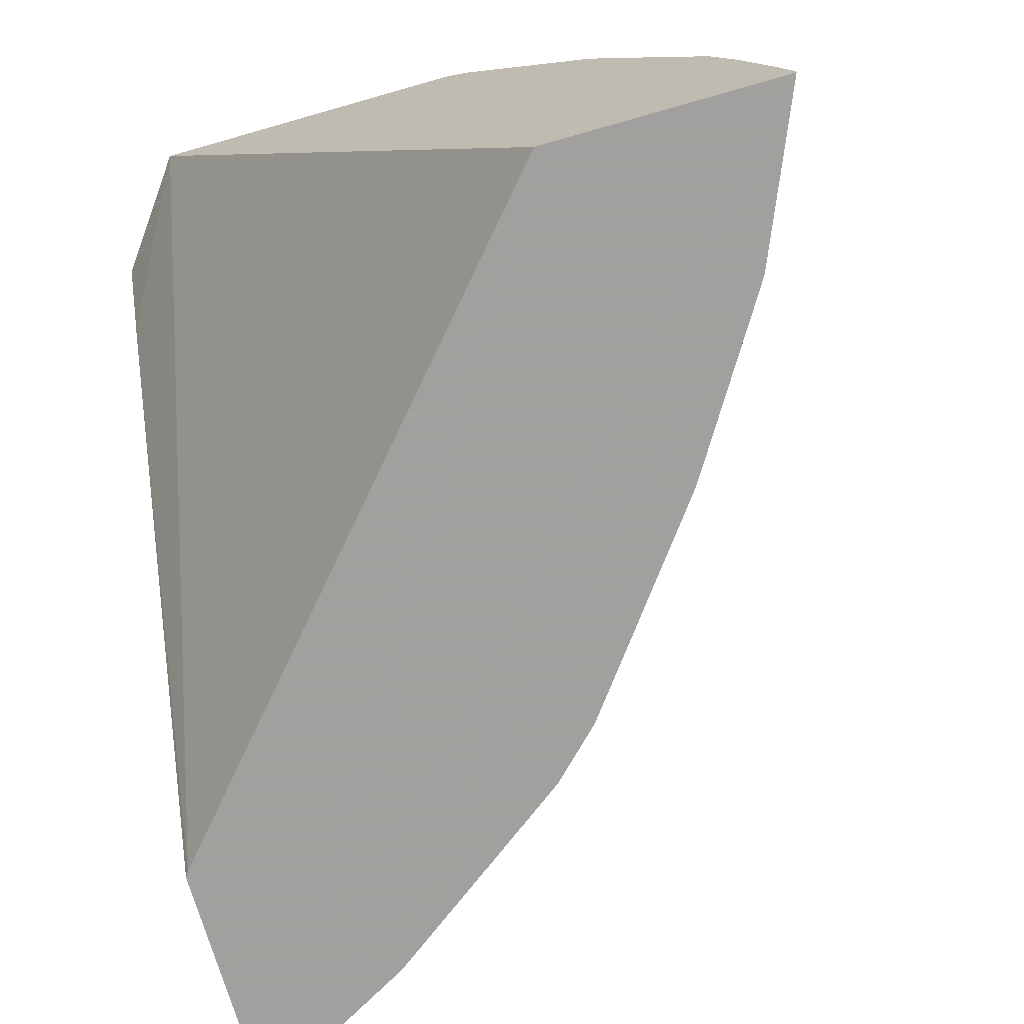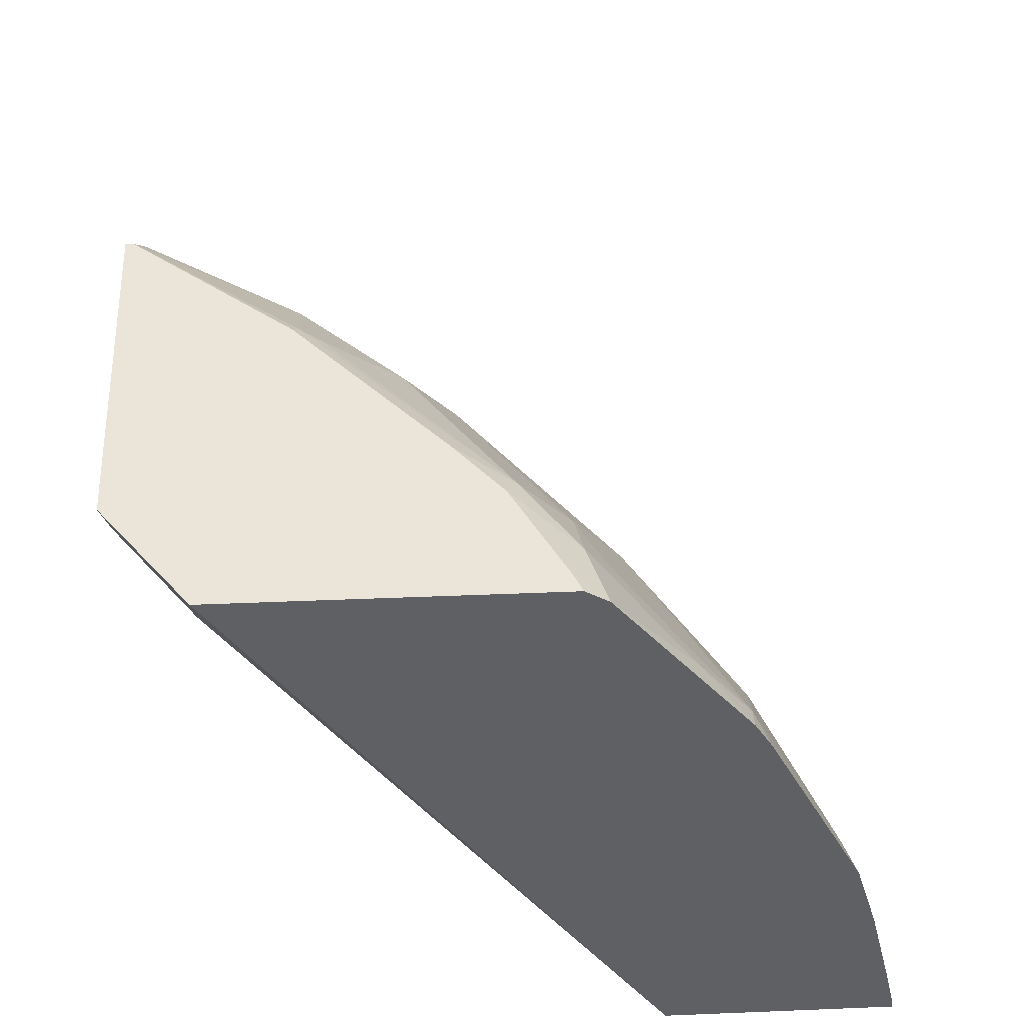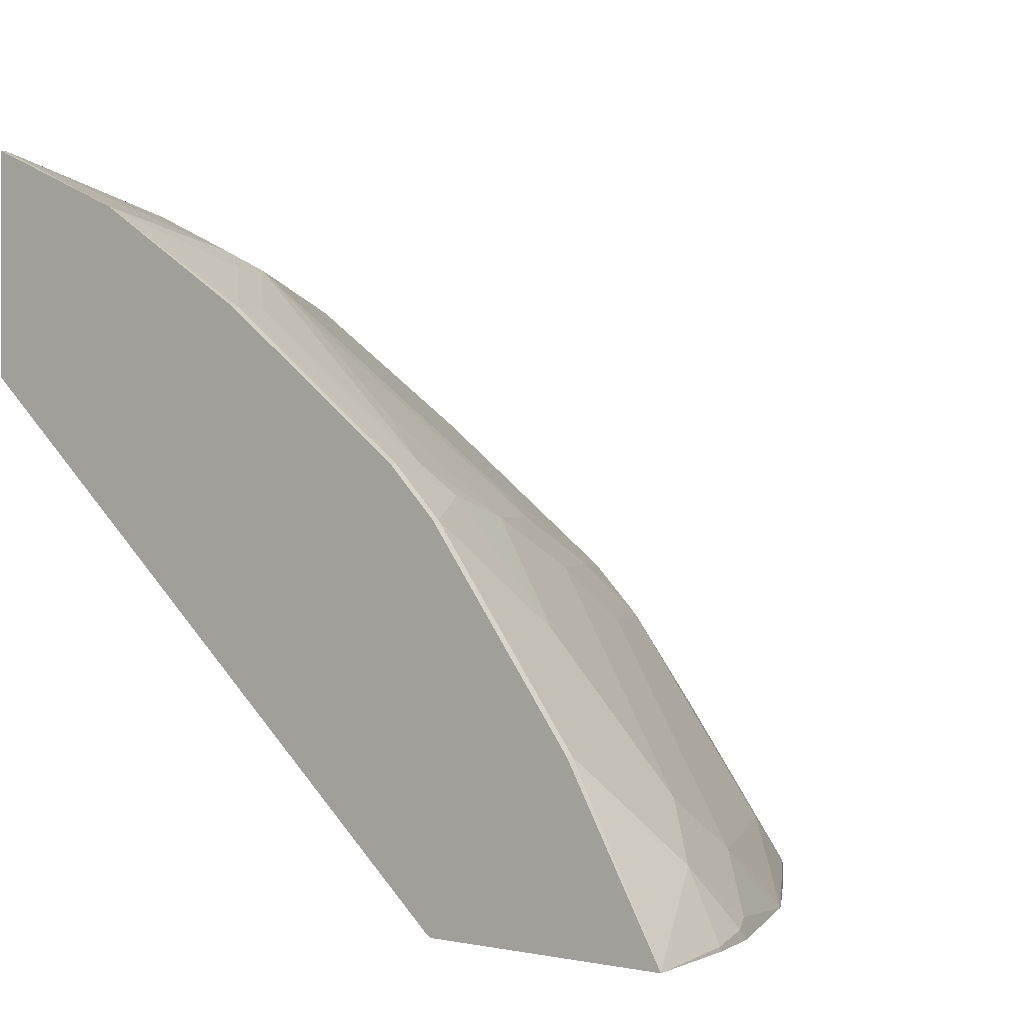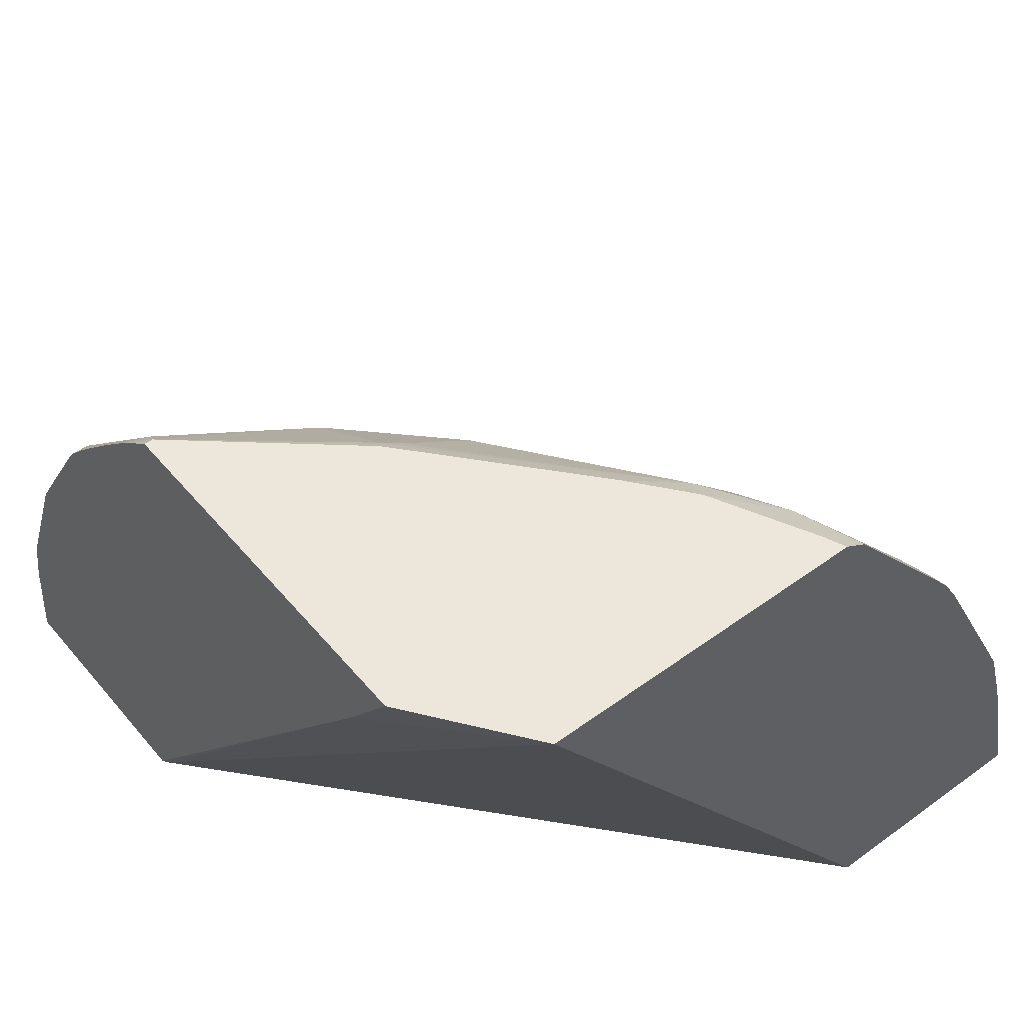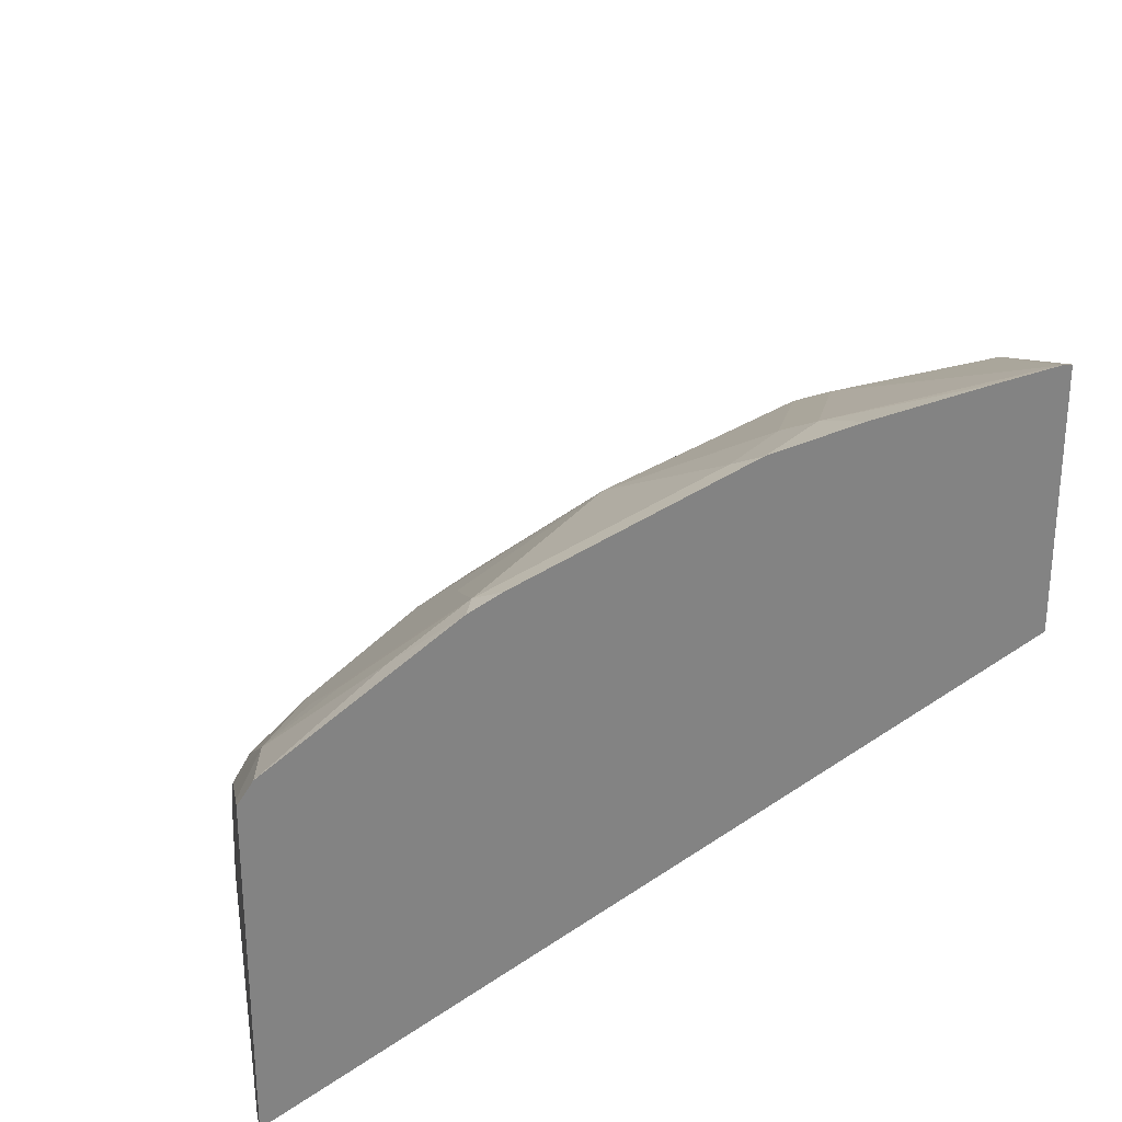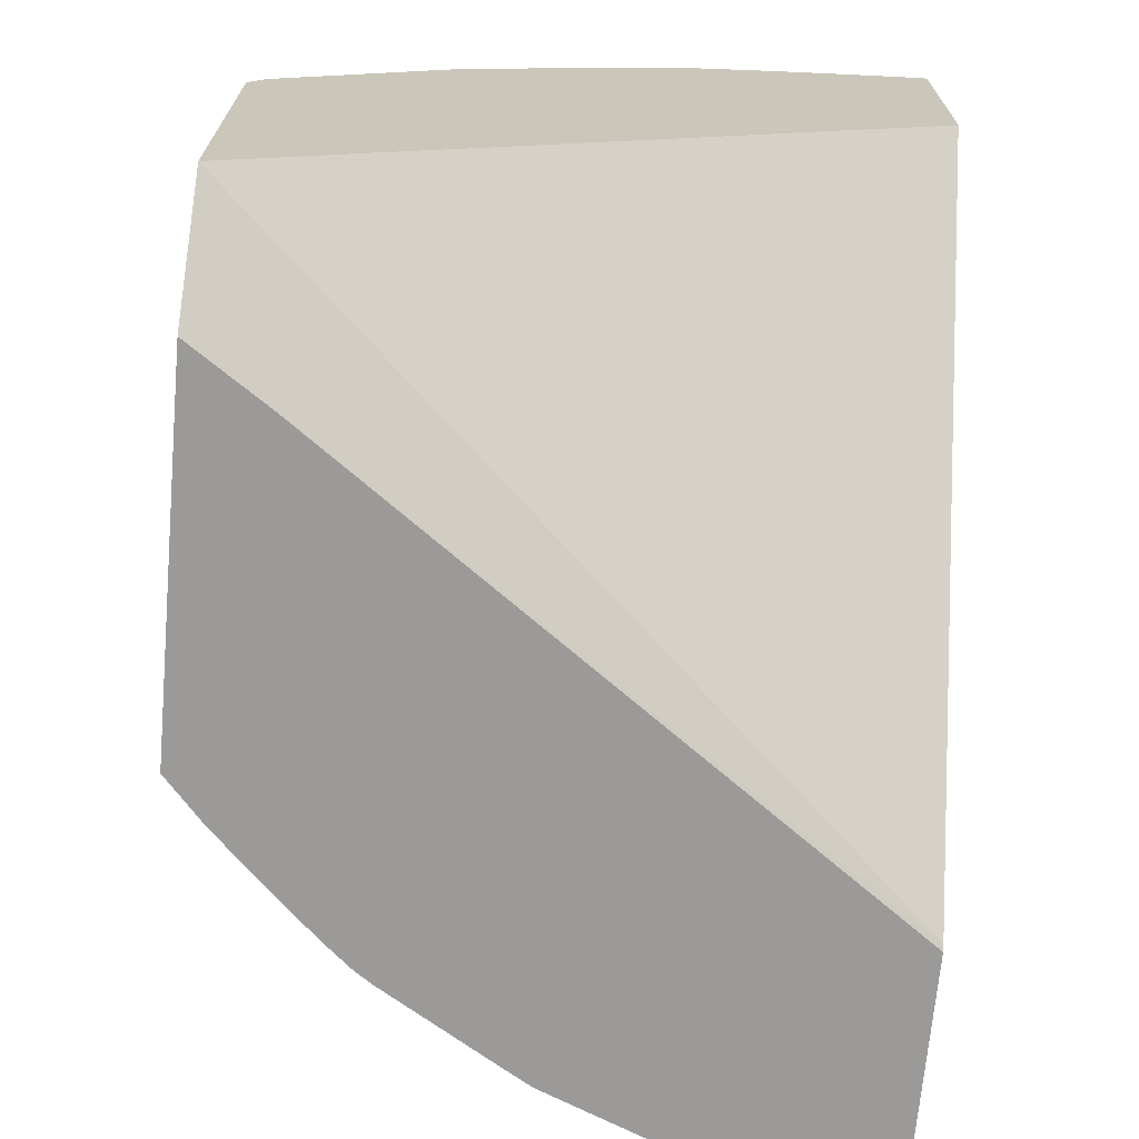
<metadata>
{"format":"obj","ext":"obj","renderer":"f3d","projection":"perspective","resolution":1024,"background":"white","views":[{"elev":-71.9,"azim":-74.1,"up":"+Y"},{"elev":45.2,"azim":-92.7,"up":"+Y"},{"elev":0.6,"azim":38.8,"up":"+Z"},{"elev":51.0,"azim":-128.5,"up":"+Y"},{"elev":29.4,"azim":-99.1,"up":"+Z"},{"elev":-69.3,"azim":-95.1,"up":"+Z"}]}
</metadata>
<code>
v 0.6103 -0.06569 0.3318
v 0.6048 -0.02084 0.3318
v 0.6044 -0.02084 0.3335
v 0.5906 -0.02084 0.3613
v 0.5697 -0.06251 0.403
v 0.5697 -0.06569 0.403
v 0.506 -0.06569 0.3318
v 0.6044 -0.0191 0.3318
v 0.6002 1.605e-05 0.3318
v 0.5992 1.605e-05 0.3361
v 0.594 0.01045 0.3387
v 0.5732 0.03128 0.3596
v 0.5697 1.605e-05 0.3821
v 0.528 -0.02084 0.4447
v 0.5072 -0.06251 0.4864
v 0.5072 -0.06569 0.4864
v 0.5036 -0.06569 0.3334
v 0.3328 0.1718 0.3318
v 0.5992 0.004357 0.3318
v 0.5722 0.06995 0.3318
v 0.5315 0.1146 0.3596
v 0.469 0.1146 0.4429
v 0.4898 0.07294 0.4429
v 0.4863 0.04171 0.4655
v 0.4863 1.605e-05 0.4864
v 0.4898 -0.03125 0.495
v 0.4863 -0.06251 0.5072
v 0.4863 -0.06569 0.5072
v 0.2619 -0.06569 0.5456
v 0.2619 0.2047 0.3674
v 0.3102 0.2047 0.3318
v 0.5662 0.07988 0.3318
v 0.5315 0.1355 0.3387
v 0.469 0.1563 0.4012
v 0.4273 0.1772 0.4221
v 0.4065 0.1772 0.4429
v 0.4273 0.1355 0.4638
v 0.4481 0.1146 0.4638
v 0.4655 0.08335 0.4655
v 0.4655 0.04171 0.4864
v 0.4794 -0.04168 0.508
v 0.3821 1.605e-05 0.5697
v 0.4447 -0.02084 0.528
v 0.3961 -0.04168 0.5706
v 0.403 -0.06251 0.5697
v 0.403 -0.06569 0.5697
v 0.2619 -0.06569 0.6435
v 0.2619 0.2047 0.5047
v 0.4622 0.2047 0.3318
v 0.5362 0.1287 0.3318
v 0.5315 0.1355 0.3318
v 0.5206 0.1479 0.3318
v 0.5014 0.1679 0.3318
v 0.4898 0.1772 0.3387
v 0.469 0.198 0.3387
v 0.4481 0.1772 0.4012
v 0.4065 0.198 0.4117
v 0.4065 0.1563 0.4638
v 0.3231 0.198 0.4846
v 0.3648 0.1146 0.5263
v 0.4481 0.09378 0.4742
v 0.3231 0.07294 0.5784
v 0.4481 0.05211 0.495
v 0.4377 0.04171 0.508
v 0.3961 0.02085 0.5497
v 0.4169 -0.02084 0.5497
v 0.3543 1.605e-05 0.5914
v 0.3613 -0.02084 0.5906
v 0.3346 -0.06569 0.6121
v 0.2619 -0.06251 0.6435
v 0.3304 -0.06569 0.6146
v 0.2679 0.2047 0.5021
v 0.2619 0.1987 0.5142
v 0.4622 0.2047 0.3354
v 0.4805 0.1887 0.3318
v 0.4099 0.2015 0.403
v 0.3231 0.1772 0.5054
v 0.3439 0.1355 0.5263
v 0.3372 0.2047 0.4604
v 0.3187 0.2047 0.4752
v 0.3127 0.2047 0.48
v 0.2918 0.1945 0.5072
v 0.4062 0.2047 0.4004
v 0.4065 0.03128 0.5367
v 0.3648 0.01045 0.5784
v 0.3127 0.125 0.5497
v 0.271 0.125 0.5706
v 0.271 0.04171 0.6122
v 0.2918 0.02085 0.6122
v 0.3439 -0.01041 0.5992
v 0.2814 0.01045 0.6201
v 0.2619 -0.04168 0.6388
v 0.271 0.2047 0.5008
v 0.2619 0.1281 0.5702
v 0.271 0.1528 0.5489
v 0.3022 0.1772 0.5159
v 0.3231 0.1355 0.5367
v 0.2918 0.1667 0.5289
v 0.2814 0.1355 0.5576
v 0.2619 0.1159 0.5774
v 0.2619 0.09248 0.5891
v 0.2619 0.05081 0.61
v 0.2619 0.04171 0.6145
v 0.2619 0.03258 0.6191
v 0.2619 1.605e-05 0.6287
f 42 66 43
f 44 67 68
f 53 75 55
f 44 68 45
f 44 66 67
f 45 68 69
f 45 69 46
f 47 71 70
f 48 73 72
f 49 74 75
f 56 76 57
f 55 74 56
f 55 75 74
f 56 74 76
f 57 76 59
f 58 59 77
f 58 77 78
f 59 79 80
f 59 80 81
f 59 81 82
f 59 82 77
f 53 55 54
f 42 67 66
f 37 78 60
f 41 66 44
f 33 52 53
f 59 76 83
f 33 53 54
f 33 54 34
f 34 55 56
f 34 56 35
f 34 54 55
f 35 57 36
f 35 56 57
f 36 58 37
f 36 57 59
f 36 59 58
f 37 58 78
f 37 60 38
f 38 61 40
f 38 40 39
f 38 60 62
f 38 62 61
f 40 61 63
f 40 63 64
f 40 64 65
f 40 65 42
f 41 43 66
f 42 65 67
f 59 83 79
f 77 97 78
f 61 84 63
f 81 93 82
f 82 95 87
f 82 87 98
f 82 98 96
f 86 97 87
f 87 97 99
f 87 99 96
f 87 96 98
f 87 95 94
f 87 94 100
f 78 97 86
f 87 100 101
f 87 102 88
f 88 102 103
f 88 103 104
f 88 104 91
f 88 91 89
f 89 91 90
f 91 104 105
f 91 105 92
f 96 99 97
f 33 51 52
f 87 101 102
f 60 78 62
f 77 96 97
f 74 83 76
f 61 62 85
f 61 85 84
f 62 78 86
f 62 86 87
f 62 87 88
f 62 88 89
f 62 89 67
f 62 67 85
f 64 84 65
f 65 85 67
f 77 82 96
f 65 84 85
f 67 90 68
f 68 90 71
f 68 71 69
f 70 71 90
f 70 90 91
f 70 91 92
f 72 73 93
f 73 94 95
f 73 95 82
f 73 82 93
f 67 89 90
f 33 50 51
f 63 84 64
f 30 49 31
f 1 8 2
f 2 8 3
f 3 8 9
f 3 9 10
f 3 10 4
f 4 10 11
f 4 11 12
f 4 12 13
f 4 13 14
f 4 14 15
f 1 9 8
f 4 15 5
f 5 16 6
f 7 17 18
f 9 19 10
f 10 19 11
f 11 19 20
f 11 20 12
f 12 20 21
f 12 21 22
f 12 22 23
f 12 23 24
f 5 15 16
f 12 24 13
f 1 19 9
f 1 50 32
f 32 50 33
f 1 2 3
f 1 3 4
f 1 4 5
f 1 5 6
f 1 6 16
f 1 16 28
f 1 28 46
f 1 46 69
f 1 69 71
f 1 20 19
f 1 71 47
f 1 29 17
f 1 17 7
f 1 7 18
f 1 18 31
f 1 31 49
f 1 49 75
f 1 75 53
f 1 53 52
f 1 52 51
f 1 51 50
f 1 47 29
f 13 24 25
f 1 32 20
f 14 25 26
f 27 45 46
f 27 46 28
f 29 47 70
f 29 70 92
f 29 92 105
f 29 105 104
f 29 104 103
f 29 103 102
f 29 102 101
f 29 100 94
f 27 44 45
f 29 94 73
f 29 48 30
f 30 48 72
f 30 72 93
f 30 93 81
f 30 81 80
f 30 80 79
f 30 79 83
f 30 83 74
f 13 25 14
f 30 74 49
f 29 73 48
f 27 41 44
f 29 101 100
f 25 43 41
f 14 26 15
f 15 26 27
f 26 41 27
f 15 27 28
f 15 28 16
f 17 29 30
f 17 30 18
f 18 30 31
f 20 33 21
f 21 33 34
f 21 34 22
f 22 34 35
f 20 32 33
f 25 40 42
f 22 36 37
f 22 37 38
f 22 38 39
f 22 39 24
f 22 24 23
f 24 39 40
f 24 40 25
f 25 41 26
f 22 35 36
f 25 42 43

</code>
